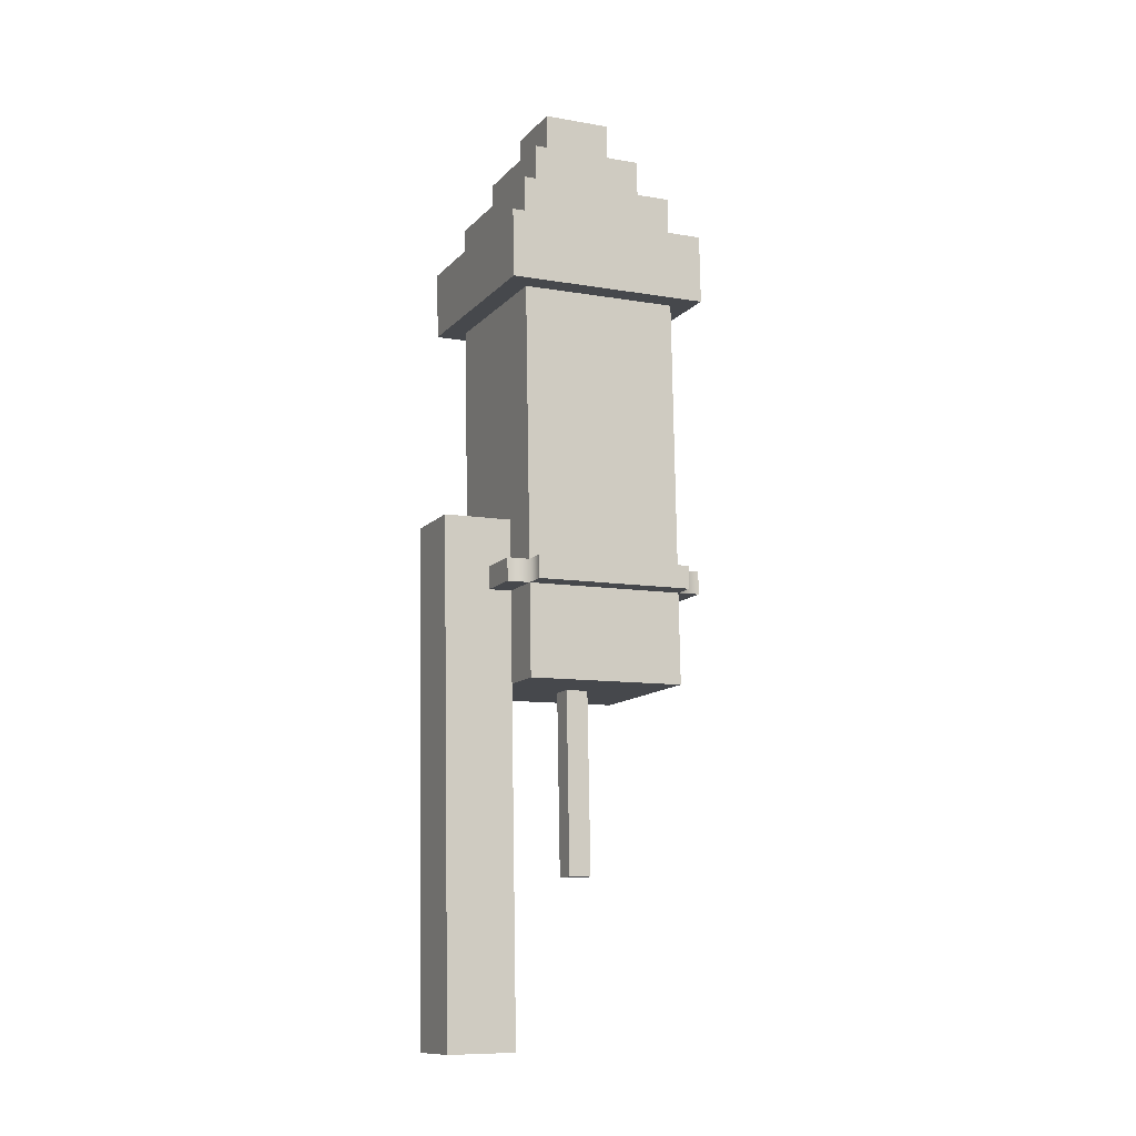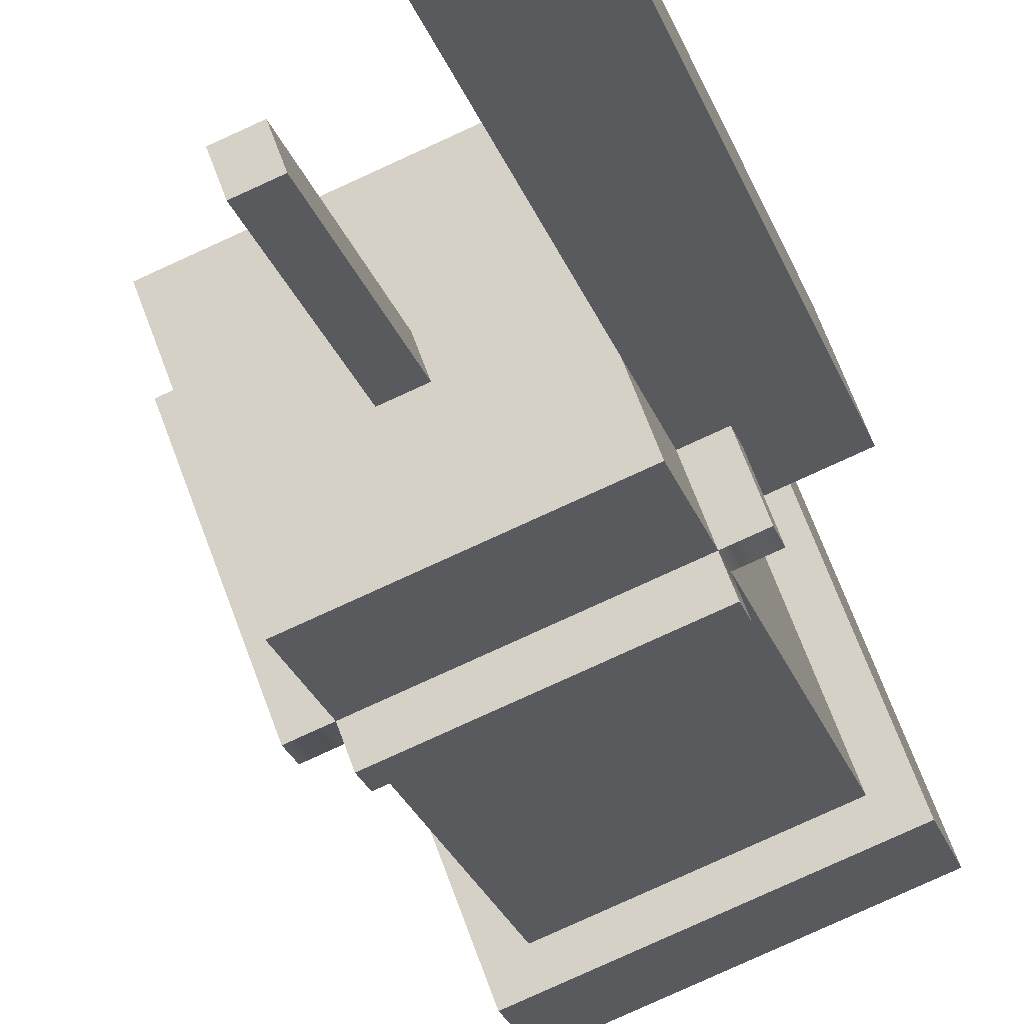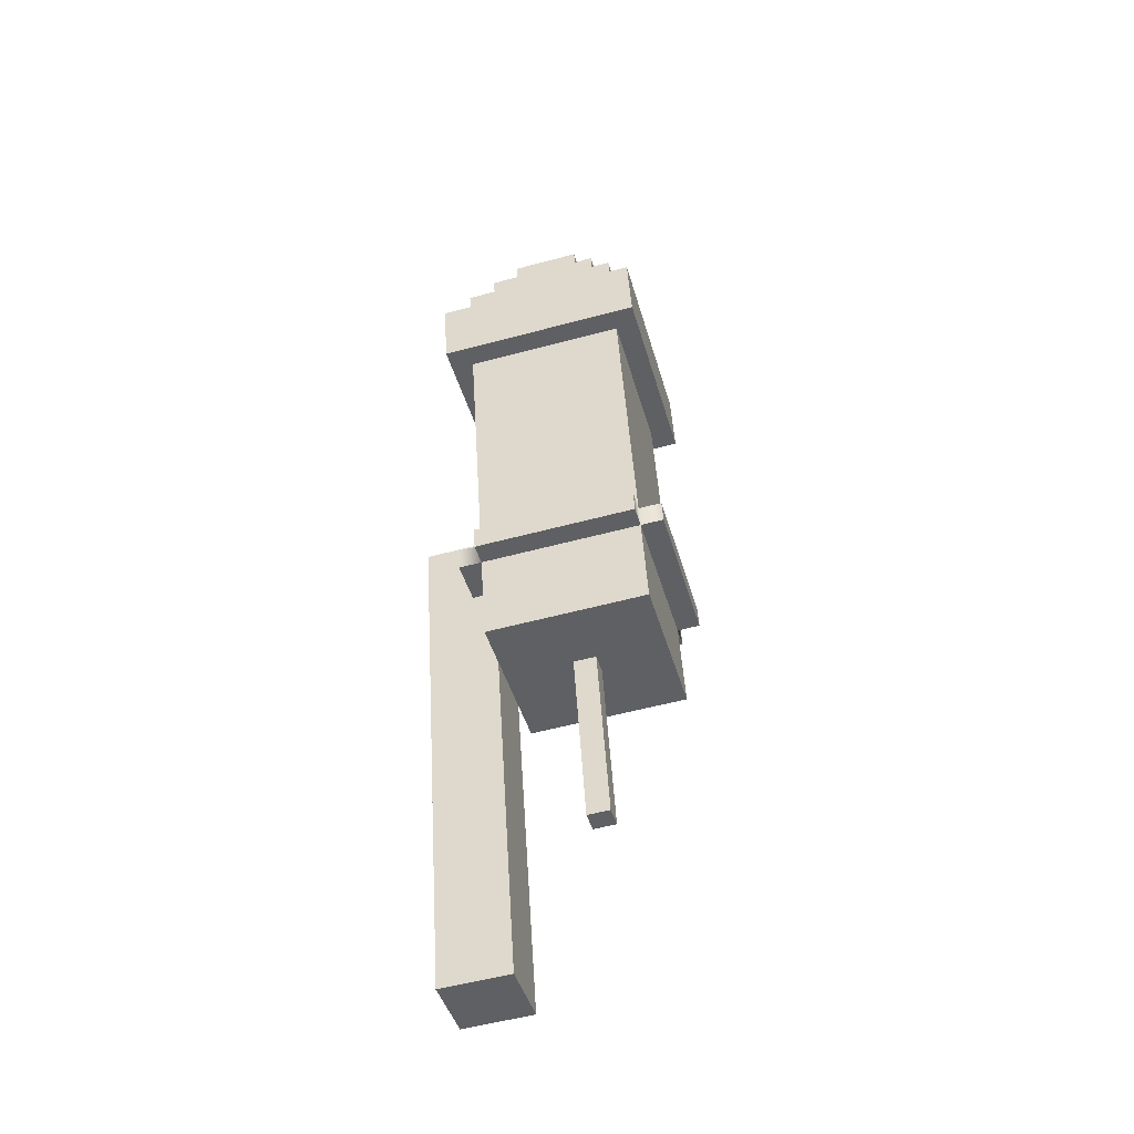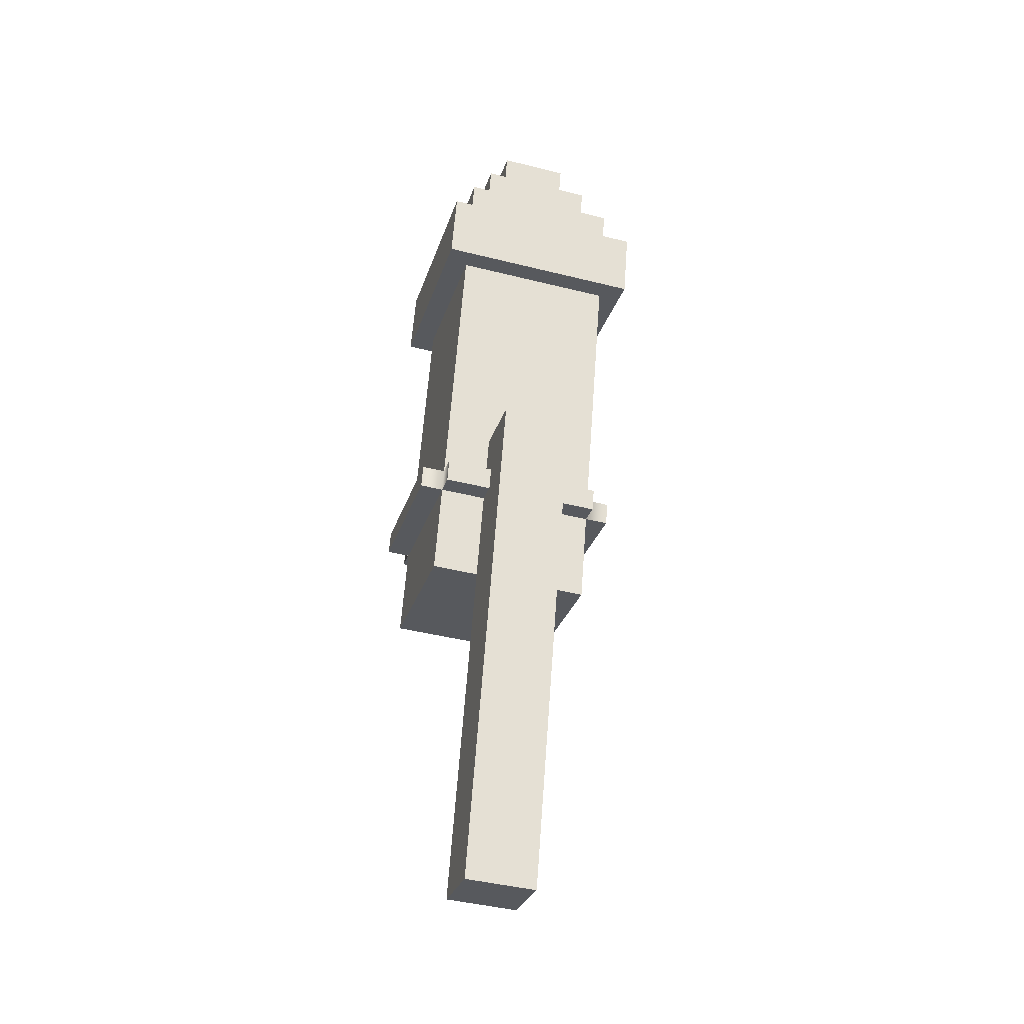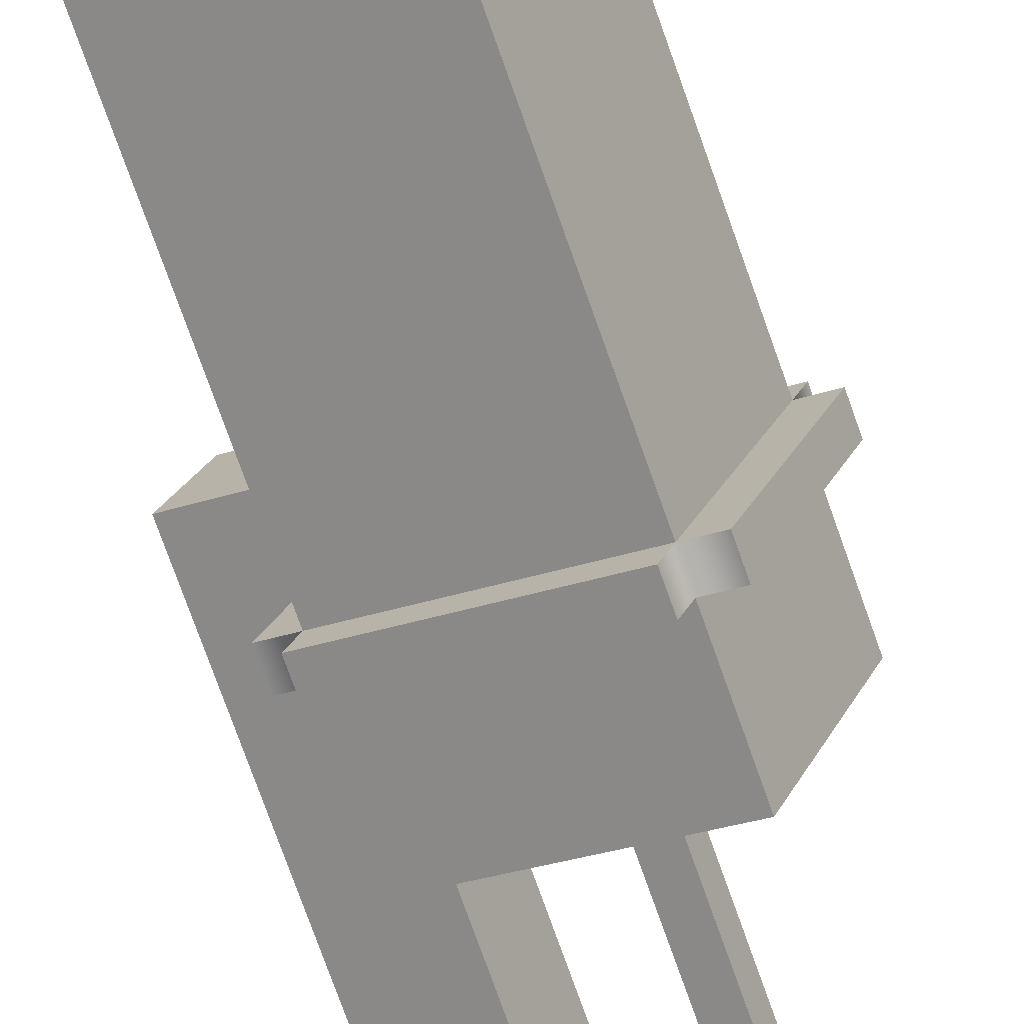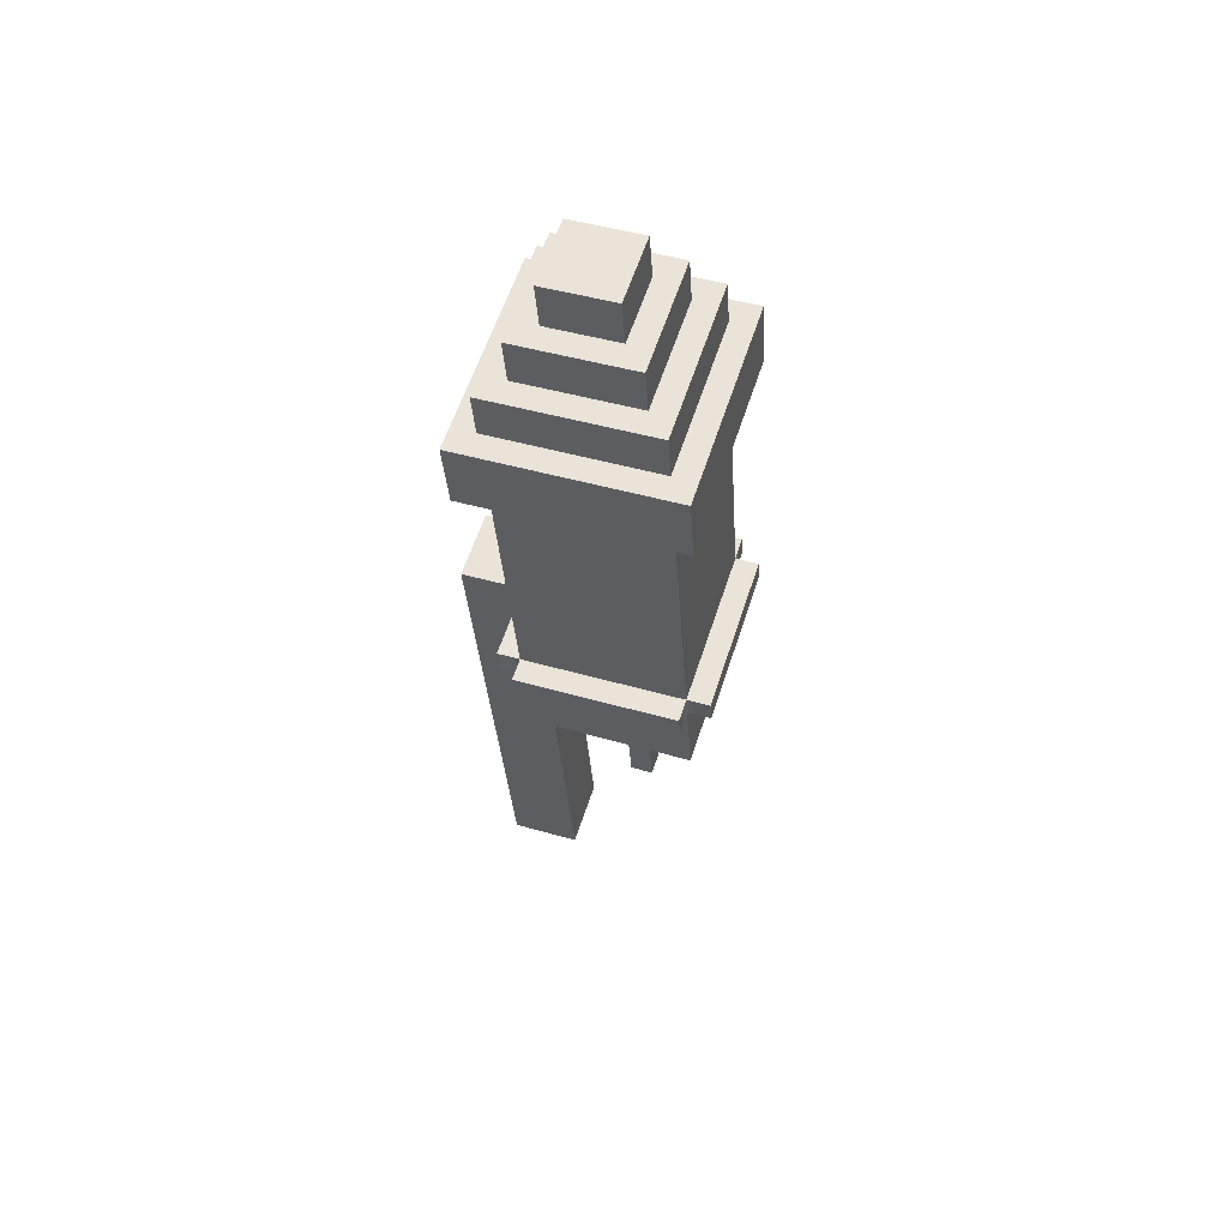
<metadata>
{"format":"obj","ext":"obj","renderer":"f3d","projection":"perspective","resolution":1024,"background":"white","views":[{"elev":-15.8,"azim":-45.3,"up":"+Z"},{"elev":-19.5,"azim":-169.2,"up":"+Y"},{"elev":-46.6,"azim":-5.4,"up":"+Z"},{"elev":-31.1,"azim":-126.6,"up":"+Z"},{"elev":-77.7,"azim":15.8,"up":"+Y"},{"elev":54.9,"azim":-2.8,"up":"+Z"}]}
</metadata>
<code>
g gadget_firework_rocket
v 0.1371 -0.1935 0.6414
v -0.03579 -0.1278 0.6328
v 0.02933 0.04513 0.6444
v 0.2023 -0.02053 0.6529
v 0.01174 -0.1074 0.7193
v 0.04792 -0.01134 0.7258
v 0.144 -0.04783 0.7305
v 0.1078 -0.1439 0.7241
v -0.007077 -0.09482 0.3059
v 0.04357 0.03971 0.3149
v 0.04222 0.03885 0.3354
v -0.008419 -0.09568 0.3264
v 0.05346 -0.007783 0.641
v 0.04792 -0.01134 0.7258
v 0.01174 -0.1074 0.7193
v 0.01729 -0.1039 0.6346
v 0.03862 0.0169 0.6851
v 0.1731 -0.03418 0.6917
v 0.1225 -0.1687 0.6827
v -0.01202 -0.1176 0.6761
v 0.03335 0.04772 0.5828
v 0.02933 0.04513 0.6444
v -0.03579 -0.1278 0.6328
v -0.03176 -0.1252 0.5713
v 0.04222 0.03885 0.3354
v 0.06144 0.03155 0.3363
v 0.01079 -0.103 0.3274
v -0.008419 -0.09568 0.3264
v 0.06815 0.03586 0.2338
v 0.03862 0.0169 0.6851
v -0.01202 -0.1176 0.6761
v 0.0175 -0.09867 0.2248
v 0.1147 -0.03685 0.06867
v 0.104 -0.04374 0.2328
v 0.0968 -0.06278 0.2315
v 0.1075 -0.05588 0.0674
v 0.03551 -0.09724 0.7626
v 0.04088 -0.09379 0.6806
v 0.06258 -0.03613 0.6844
v 0.05721 -0.03958 0.7664
v 0.03551 -0.09724 0.7626
v 0.05721 -0.03958 0.7664
v 0.1149 -0.06147 0.7693
v 0.09315 -0.1191 0.7655
v 0.06815 0.03586 0.2338
v 0.0175 -0.09867 0.2248
v 0.152 -0.1497 0.2315
v 0.2026 -0.01522 0.2404
v 0.1337 -0.04407 0.06961
v 0.1266 -0.06311 0.06834
v 0.1158 -0.07001 0.2324
v 0.123 -0.05097 0.2337
v 0.1075 -0.05588 0.0674
v 0.0968 -0.06278 0.2315
v 0.1158 -0.07001 0.2324
v 0.1266 -0.06311 0.06834
v 0.1147 -0.03685 0.06867
v 0.1337 -0.04407 0.06961
v 0.123 -0.05097 0.2337
v 0.104 -0.04374 0.2328
v 0.1337 -0.04407 0.06961
v 0.1147 -0.03685 0.06867
v 0.1075 -0.05588 0.0674
v 0.1266 -0.06311 0.06834
v 0.04357 0.03971 0.3149
v -0.007077 -0.09482 0.3059
v 0.01214 -0.1021 0.3069
v 0.06278 0.03241 0.3158
v 0.04357 0.03971 0.3149
v 0.06278 0.03241 0.3158
v 0.06144 0.03155 0.3363
v 0.04222 0.03885 0.3354
v 0.01214 -0.1021 0.3069
v -0.007077 -0.09482 0.3059
v -0.008419 -0.09568 0.3264
v 0.01079 -0.103 0.3274
v 0.1412 -0.1909 0.5799
v 0.2063 -0.01795 0.5914
v 0.03335 0.04772 0.5828
v -0.03176 -0.1252 0.5713
v 0.2026 -0.01522 0.2404
v 0.152 -0.1497 0.2315
v 0.1225 -0.1687 0.6827
v 0.1731 -0.03418 0.6917
v 0.0175 -0.09867 0.2248
v -0.01202 -0.1176 0.6761
v 0.1225 -0.1687 0.6827
v 0.152 -0.1497 0.2315
v 0.06815 0.03586 0.2338
v 0.2026 -0.01522 0.2404
v 0.1731 -0.03418 0.6917
v 0.03862 0.0169 0.6851
v 0.1495 -0.04427 0.6458
v 0.1134 -0.1404 0.6394
v 0.1078 -0.1439 0.7241
v 0.144 -0.04783 0.7305
v 0.1495 -0.04427 0.6458
v 0.144 -0.04783 0.7305
v 0.04792 -0.01134 0.7258
v 0.05346 -0.007783 0.641
v 0.1134 -0.1404 0.6394
v 0.01729 -0.1039 0.6346
v 0.01174 -0.1074 0.7193
v 0.1078 -0.1439 0.7241
v 0.09315 -0.1191 0.7655
v 0.1149 -0.06147 0.7693
v 0.1202 -0.05802 0.6872
v 0.09852 -0.1157 0.6834
v 0.05721 -0.03958 0.7664
v 0.06258 -0.03613 0.6844
v 0.1202 -0.05802 0.6872
v 0.1149 -0.06147 0.7693
v 0.03551 -0.09724 0.7626
v 0.09315 -0.1191 0.7655
v 0.09852 -0.1157 0.6834
v 0.04088 -0.09379 0.6806
v 0.2063 -0.01795 0.5914
v 0.1412 -0.1909 0.5799
v 0.1371 -0.1935 0.6414
v 0.2023 -0.02053 0.6529
v 0.2063 -0.01795 0.5914
v 0.2023 -0.02053 0.6529
v 0.02933 0.04513 0.6444
v 0.03335 0.04772 0.5828
v 0.1412 -0.1909 0.5799
v -0.03176 -0.1252 0.5713
v -0.03579 -0.1278 0.6328
v 0.1371 -0.1935 0.6414
v 0.2165 -0.02596 0.3234
v 0.1658 -0.1605 0.3145
v 0.1645 -0.1614 0.335
v 0.2151 -0.02682 0.3439
v 0.1645 -0.1614 0.335
v 0.1453 -0.1541 0.334
v 0.1959 -0.01953 0.343
v 0.2151 -0.02682 0.3439
v 0.1658 -0.1605 0.3145
v 0.2165 -0.02596 0.3234
v 0.1973 -0.01866 0.3225
v 0.1466 -0.1532 0.3135
v 0.1658 -0.1605 0.3145
v 0.1466 -0.1532 0.3135
v 0.1453 -0.1541 0.334
v 0.1645 -0.1614 0.335
v 0.1973 -0.01866 0.3225
v 0.2165 -0.02596 0.3234
v 0.2151 -0.02682 0.3439
v 0.1959 -0.01953 0.343
v 0.1394 -0.1724 0.3122
v 0.004902 -0.1213 0.3056
v 0.00356 -0.1222 0.3261
v 0.1381 -0.1733 0.3327
v 0.00356 -0.1222 0.3261
v 0.01079 -0.103 0.3274
v 0.1453 -0.1541 0.334
v 0.1381 -0.1733 0.3327
v 0.004902 -0.1213 0.3056
v 0.1394 -0.1724 0.3122
v 0.1466 -0.1532 0.3135
v 0.01214 -0.1021 0.3069
v 0.004902 -0.1213 0.3056
v 0.01214 -0.1021 0.3069
v 0.01079 -0.103 0.3274
v 0.00356 -0.1222 0.3261
v 0.1466 -0.1532 0.3135
v 0.1394 -0.1724 0.3122
v 0.1381 -0.1733 0.3327
v 0.1453 -0.1541 0.334
v 0.07001 0.05163 0.3171
v 0.2045 0.0005533 0.3238
v 0.2032 -0.0003086 0.3443
v 0.06867 0.05077 0.3376
v 0.2032 -0.0003086 0.3443
v 0.1959 -0.01953 0.343
v 0.06144 0.03155 0.3363
v 0.06867 0.05077 0.3376
v 0.2045 0.0005533 0.3238
v 0.07001 0.05163 0.3171
v 0.06278 0.03241 0.3158
v 0.1973 -0.01866 0.3225
v 0.2045 0.0005533 0.3238
v 0.1973 -0.01866 0.3225
v 0.1959 -0.01953 0.343
v 0.2032 -0.0003086 0.3443
v 0.06278 0.03241 0.3158
v 0.07001 0.05163 0.3171
v 0.06867 0.05077 0.3376
v 0.06144 0.03155 0.3363
v 0.123 -0.05097 0.2337
v 0.104 -0.04374 0.2328
v 0.0968 -0.06278 0.2315
v 0.1158 -0.07001 0.2324
v -0.0352 -0.04447 0.3703
v -0.0135 0.01319 0.3741
v 0.04414 -0.008702 0.377
v 0.02244 -0.06636 0.3731
v -0.0135 0.01319 0.3741
v 0.01637 0.03237 -0.08237
v 0.07401 0.01048 -0.07952
v 0.04414 -0.008702 0.377
v -0.0352 -0.04447 0.3703
v 0.02244 -0.06636 0.3731
v 0.05231 -0.04717 -0.08337
v -0.005337 -0.02529 -0.08622
v 0.04414 -0.008702 0.377
v 0.07401 0.01048 -0.07952
v 0.05231 -0.04717 -0.08337
v 0.02244 -0.06636 0.3731
v -0.0135 0.01319 0.3741
v -0.0352 -0.04447 0.3703
v -0.005337 -0.02529 -0.08622
v 0.01637 0.03237 -0.08237
v -0.005337 -0.02529 -0.08622
v 0.05231 -0.04717 -0.08337
v 0.07401 0.01048 -0.07952
v 0.01637 0.03237 -0.08237
g gadget_firework_rocket_0
f 3 2 1
f 4 3 1
f 7 6 5
f 8 7 5
f 11 10 9
f 12 11 9
f 15 14 13
f 16 15 13
f 19 18 17
f 20 19 17
f 23 22 21
f 24 23 21
f 27 26 25
f 28 27 25
f 31 30 29
f 32 31 29
f 35 34 33
f 36 35 33
f 39 38 37
f 40 39 37
f 43 42 41
f 44 43 41
f 47 46 45
f 48 47 45
f 51 50 49
f 52 51 49
f 55 54 53
f 56 55 53
f 59 58 57
f 60 59 57
f 63 62 61
f 64 63 61
f 67 66 65
f 68 67 65
f 71 70 69
f 72 71 69
f 75 74 73
f 76 75 73
f 79 78 77
f 80 79 77
f 83 82 81
f 84 83 81
f 87 86 85
f 88 87 85
f 91 90 89
f 92 91 89
f 95 94 93
f 96 95 93
f 99 98 97
f 100 99 97
f 103 102 101
f 104 103 101
f 107 106 105
f 108 107 105
f 111 110 109
f 112 111 109
f 115 114 113
f 116 115 113
f 119 118 117
f 120 119 117
f 123 122 121
f 124 123 121
f 127 126 125
f 128 127 125
f 131 130 129
f 132 131 129
f 135 134 133
f 136 135 133
f 139 138 137
f 140 139 137
f 143 142 141
f 144 143 141
f 147 146 145
f 148 147 145
f 151 150 149
f 152 151 149
f 155 154 153
f 156 155 153
f 159 158 157
f 160 159 157
f 163 162 161
f 164 163 161
f 167 166 165
f 168 167 165
f 171 170 169
f 172 171 169
f 175 174 173
f 176 175 173
f 179 178 177
f 180 179 177
f 183 182 181
f 184 183 181
f 187 186 185
f 188 187 185
f 191 190 189
f 192 191 189
f 195 194 193
f 196 195 193
f 199 198 197
f 200 199 197
f 203 202 201
f 204 203 201
f 207 206 205
f 208 207 205
f 211 210 209
f 212 211 209
f 215 214 213
f 216 215 213

</code>
